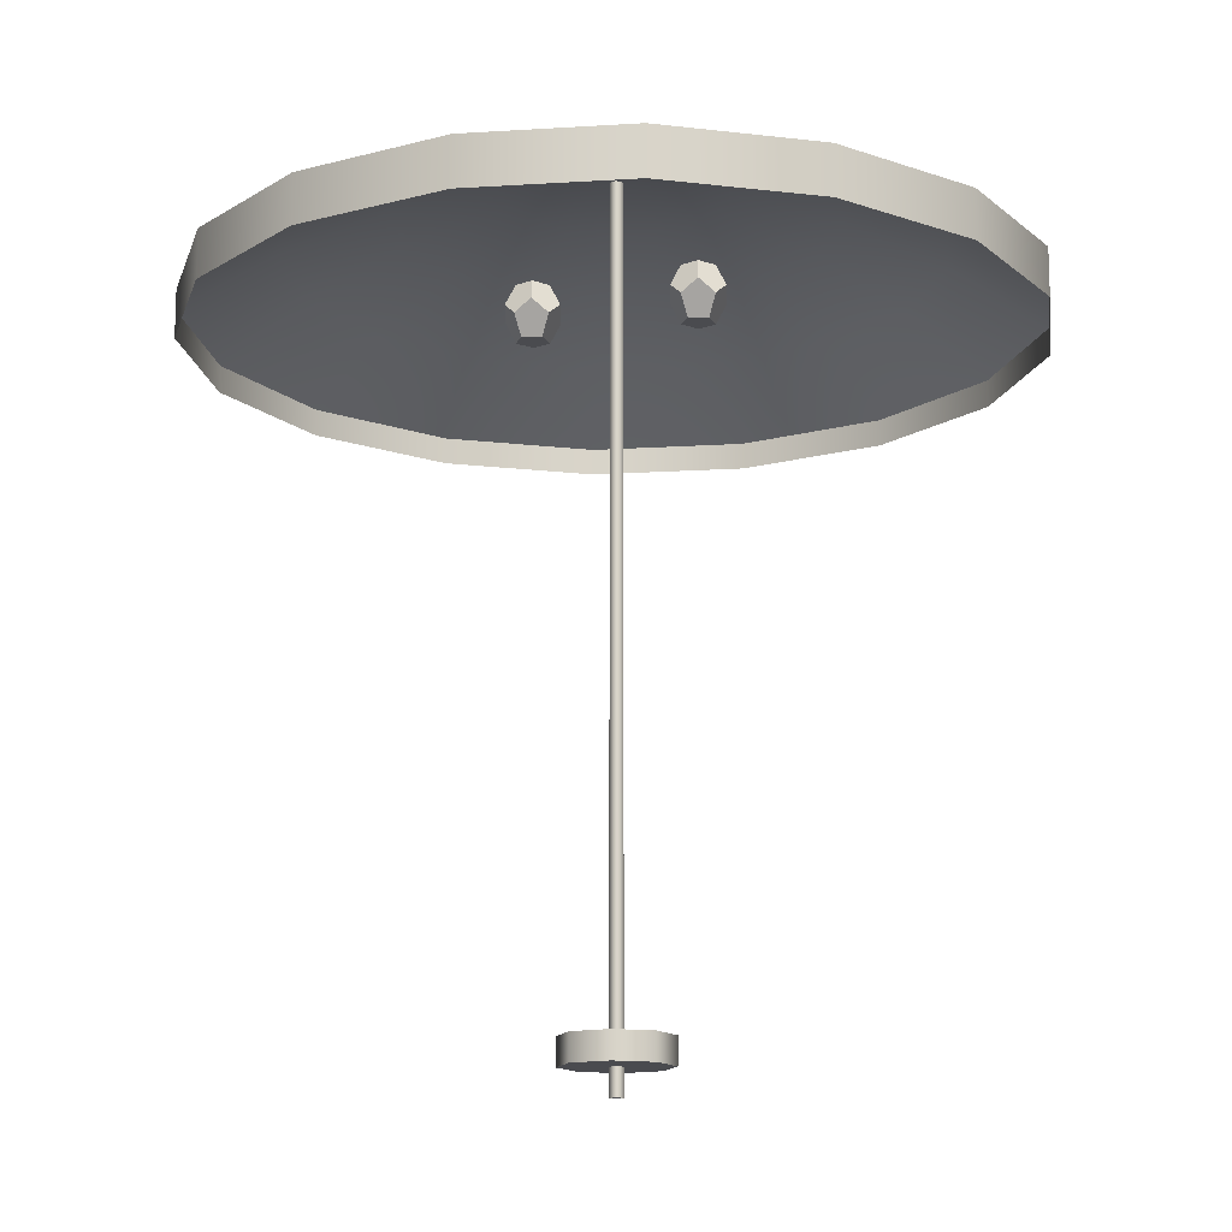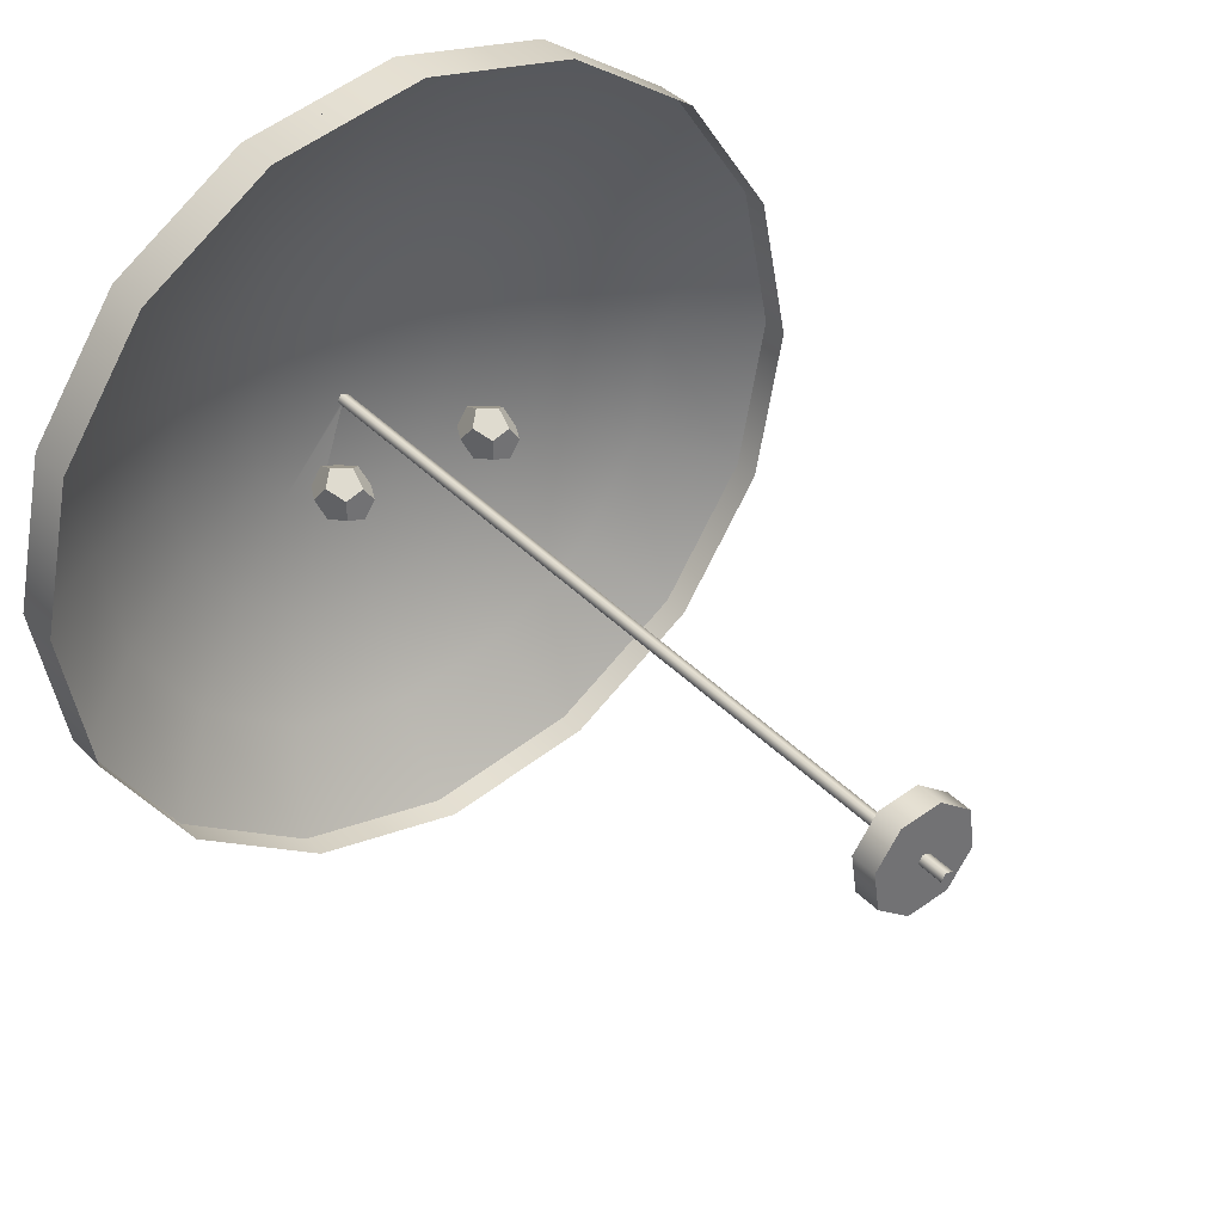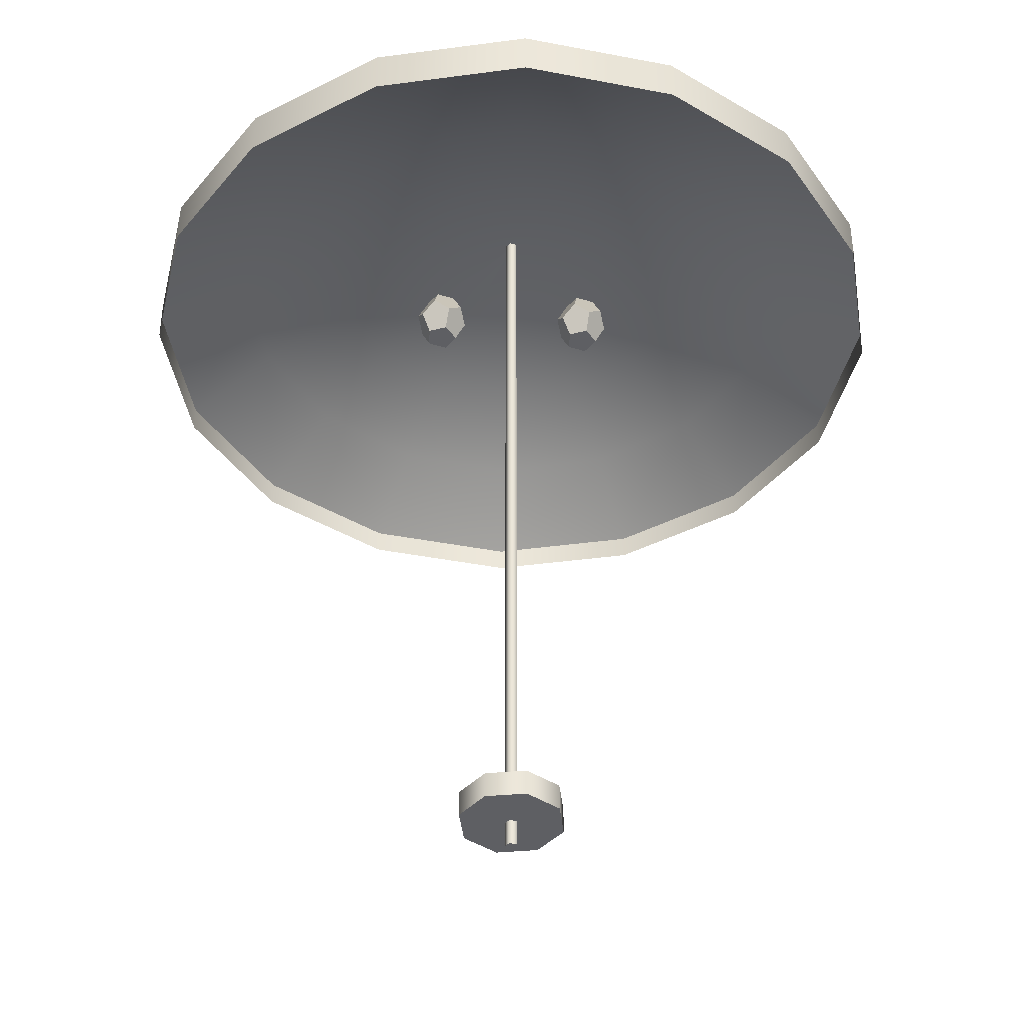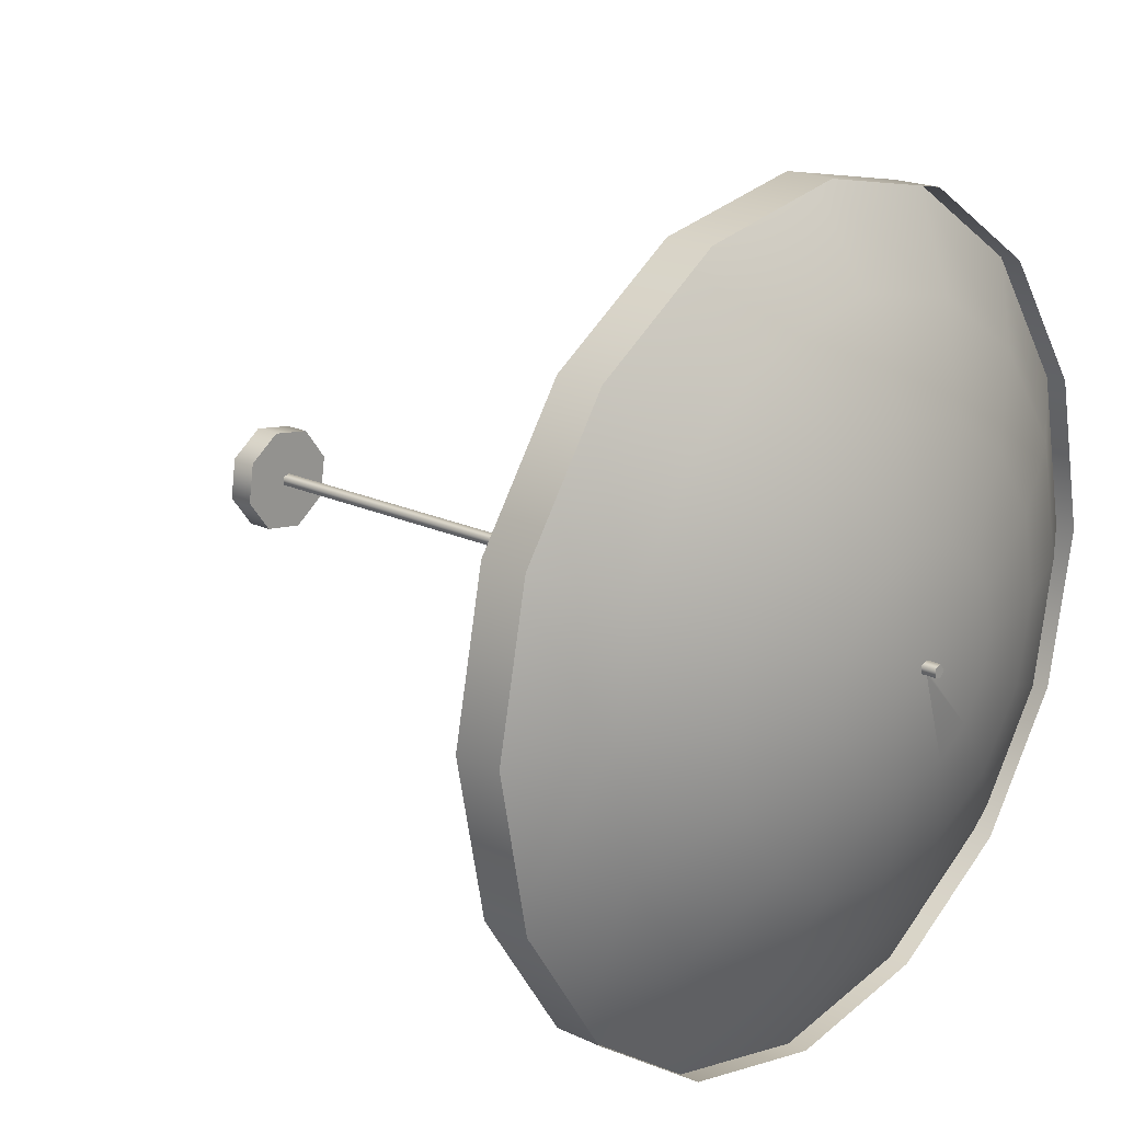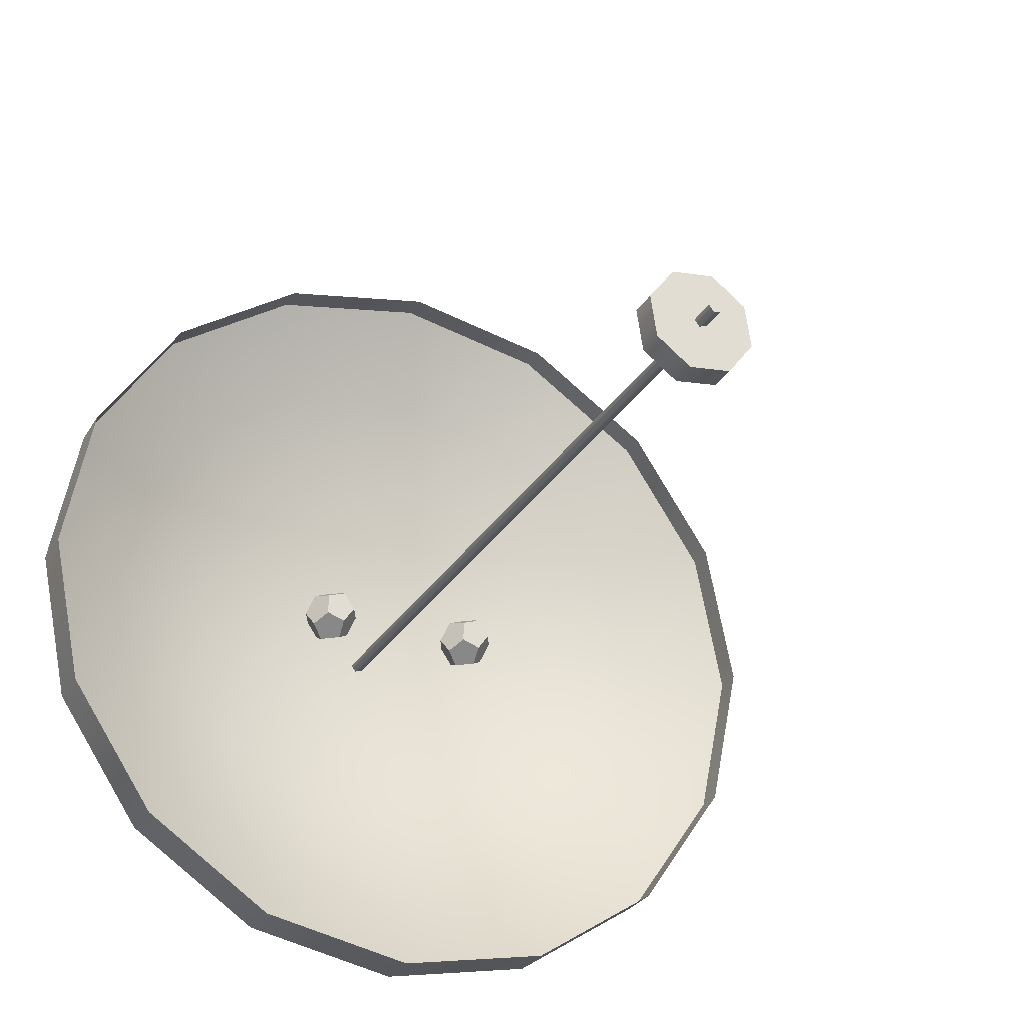
<metadata>
{"format":"obj","ext":"obj","renderer":"f3d","projection":"perspective","resolution":1024,"background":"white","views":[{"elev":-14.3,"azim":-160.9,"up":"+Y"},{"elev":37.0,"azim":-37.2,"up":"+Z"},{"elev":-40.9,"azim":-2.0,"up":"+Y"},{"elev":18.9,"azim":132.3,"up":"+Z"},{"elev":-28.2,"azim":-25.2,"up":"+Z"}]}
</metadata>
<code>
v -0.07201 0.04288 0.008885
v -0.06619 0.0285 0.004443
v -0.0626 0.05176 0.01607
v -0.07201 0.04288 -0.01438
v -0.05319 0.0285 0.008885
v -0.0756 0.05176 -0.002745
v -0.06619 0.0285 -0.009932
v -0.05097 0.04288 0.01607
v -0.04515 0.0285 -0.002745
v -0.06038 0.06614 0.008885
v -0.0626 0.05176 -0.02156
v -0.06841 0.06614 -0.002745
v -0.06038 0.06614 -0.01438
v -0.05319 0.0285 -0.01438
v -0.04738 0.06614 0.004443
v -0.03797 0.04288 -0.002745
v -0.05097 0.04288 -0.02156
v -0.04156 0.05176 0.008885
v -0.04738 0.06614 -0.009932
v -0.04156 0.05176 -0.01438
v 0.0409 0.04288 0.008885
v 0.04671 0.0285 0.004443
v 0.05031 0.05176 0.01607
v 0.0409 0.04288 -0.01438
v 0.05972 0.0285 0.008885
v 0.0373 0.05176 -0.002745
v 0.04671 0.0285 -0.009932
v 0.06194 0.04288 0.01607
v 0.06775 0.0285 -0.002745
v 0.05253 0.06614 0.008885
v 0.05031 0.05176 -0.02156
v 0.04449 0.06614 -0.002745
v 0.05253 0.06614 -0.01438
v 0.05972 0.0285 -0.01438
v 0.06553 0.06614 0.004443
v 0.07494 0.04288 -0.002745
v 0.06194 0.04288 -0.02156
v 0.07135 0.05176 0.008885
v 0.06553 0.06614 -0.009932
v 0.07135 0.05176 -0.01438
v 0.000194 0.1327 0.000879
v 0.07545 0.1262 0.000879
v 0.06972 0.1262 -0.02792
v 0.06972 0.1262 0.02968
v 0.1375 0.108 -0.05598
v 0.05341 0.1262 -0.05234
v 0.05341 0.1262 0.05409
v 0.1375 0.108 0.05774
v 0.1488 0.108 0.000879
v 0.1052 0.108 -0.1042
v 0.02899 0.1262 -0.06865
v 0.02899 0.1262 0.07041
v 0.1052 0.108 0.1059
v 0.2017 0.07856 -0.0826
v 0.1544 0.07856 -0.1534
v 0.05705 0.108 -0.1364
v 0.000194 0.1262 -0.07438
v 0.000194 0.1262 0.07614
v 0.05705 0.108 0.1381
v 0.2017 0.07856 0.08436
v 0.1544 0.07856 0.1551
v 0.2183 0.07856 0.000879
v 0.08367 0.07856 -0.2007
v 0.000194 0.108 -0.1477
v -0.02861 0.1262 -0.06865
v 0.000194 0.108 0.1494
v -0.02861 0.1262 0.07041
v 0.08367 0.07856 0.2024
v 0.261 0.03862 -0.1071
v 0.1998 0.03862 -0.1987
v 0.1082 0.03862 -0.2599
v 0.000194 0.07856 -0.2173
v -0.001599 0.1323 -0.00344
v -0.05302 0.1262 0.05409
v 0.000194 0.07856 0.219
v 0.261 0.03862 0.1089
v 0.1998 0.03862 0.2005
v 0.1082 0.03862 0.2617
v 0.2825 0.03862 0.000879
v 0.000194 0.03862 -0.2814
v -0.08329 0.07856 -0.2007
v -0.05666 0.108 -0.1364
v -0.05302 0.1262 -0.05234
v -0.05666 0.108 0.1381
v -0.06933 0.1262 0.02968
v 0.000194 0.03862 0.2831
v -0.1078 0.03862 -0.2599
v -0.06933 0.1262 -0.02792
v -0.1049 0.108 0.1059
v -0.07506 0.1262 0.000879
v -0.08329 0.07856 0.2024
v -0.1049 0.108 -0.1042
v -0.1541 0.07856 -0.1534
v -0.1371 0.108 0.05774
v -0.1078 0.03862 0.2617
v -0.1994 0.03862 -0.1987
v -0.1371 0.108 -0.05598
v -0.1541 0.07856 0.1551
v -0.1484 0.108 0.000879
v -0.2013 0.07856 -0.0826
v -0.2013 0.07856 0.08436
v -0.1994 0.03862 0.2005
v -0.2606 0.03862 -0.1071
v -0.218 0.07856 0.000879
v -0.2606 0.03862 0.1089
v -0.2821 0.03862 0.000879
v 0.261 0.05274 -0.1071
v 0.261 0.01981 -0.1071
v 0.1998 0.05274 -0.1987
v 0.1998 0.01981 -0.1987
v 0.1082 0.05274 -0.2599
v 0.000194 0.05274 -0.2814
v 0.1082 0.01981 -0.2599
v 0.2825 0.05274 0.000879
v 0.2825 0.01981 0.000879
v 0.1998 0.05274 0.2005
v 0.261 0.01981 0.1089
v 0.1082 0.01981 0.2617
v 0.1082 0.05274 0.2617
v 0.000194 0.01981 0.2831
v -0.1078 0.05274 -0.2599
v 0.000194 0.01981 -0.2814
v 0.261 0.05274 0.1089
v 0.1998 0.01981 0.2005
v 0.000194 0.05274 0.2831
v -0.1078 0.01981 0.2617
v -0.1994 0.05274 -0.1987
v -0.1078 0.01981 -0.2599
v -0.1078 0.05274 0.2617
v -0.1994 0.01981 0.2005
v -0.1994 0.01981 -0.1987
v -0.2606 0.05274 -0.1071
v -0.1994 0.05274 0.2005
v -0.2606 0.01981 0.1089
v -0.2606 0.01981 -0.1071
v -0.2606 0.05274 0.1089
v -0.2821 0.05274 0.000879
v -0.2821 0.01981 0.000879
v 0.03192 -0.4224 0.02024
v 0.008947 -0.4412 0.03729
v 0.03192 -0.4412 0.02024
v 0.008947 -0.4224 0.03729
v 0.01906 -0.4412 -0.03103
v 0.03611 -0.4412 -0.00806
v 0.01906 -0.4224 -0.03103
v -0.01935 -0.4412 0.0331
v -0.009244 -0.4412 -0.03522
v 0.03611 -0.4224 -0.00806
v -0.009244 -0.4224 -0.03522
v -0.01935 -0.4224 0.0331
v -0.0364 -0.4224 0.01013
v -0.03222 -0.4412 -0.01817
v -0.03222 -0.4224 -0.01817
v -0.0364 -0.4412 0.01013
v 0.003657 0.1421 0.003801
v 0.003657 -0.46 -0.001729
v 0.003657 0.1421 -0.001729
v 0.003657 -0.46 0.003801
v -0.001602 0.1421 -0.003438
v -0.001602 -0.46 0.00551
v -0.001602 -0.46 -0.003438
v -0.001602 0.1421 0.00551
v -0.004853 0.1421 0.001036
v -0.004853 -0.46 0.001036
v -0.000148 -0.4412 0.001036
g mesh1_mesh1-geometry
f 1 2 3
f 3 2 1
f 1 4 2
f 2 4 1
f 5 3 2
f 2 3 5
f 1 3 6
f 6 3 1
f 6 4 1
f 1 4 6
f 7 2 4
f 4 2 7
f 8 3 5
f 5 3 8
f 5 2 9
f 9 2 5
f 10 6 3
f 3 6 10
f 4 6 11
f 11 6 4
f 7 9 2
f 2 9 7
f 4 11 7
f 7 11 4
f 3 8 10
f 10 8 3
f 5 9 8
f 8 9 5
f 12 6 10
f 10 6 12
f 13 11 6
f 6 11 13
f 14 9 7
f 7 9 14
f 14 7 11
f 11 7 14
f 15 10 8
f 8 10 15
f 16 8 9
f 9 8 16
f 12 13 6
f 6 13 12
f 10 15 12
f 12 15 10
f 11 13 17
f 17 13 11
f 9 14 16
f 16 14 9
f 17 14 11
f 11 14 17
f 18 15 8
f 8 15 18
f 18 8 16
f 16 8 18
f 13 12 19
f 19 12 13
f 19 12 15
f 15 12 19
f 19 17 13
f 13 17 19
f 17 16 14
f 14 16 17
f 15 18 19
f 19 18 15
f 16 20 18
f 18 20 16
f 20 17 19
f 19 17 20
f 20 16 17
f 17 16 20
f 19 18 20
f 20 18 19
g mesh1_mesh1-geometry
f 21 22 23
f 23 22 21
f 21 24 22
f 22 24 21
f 25 23 22
f 22 23 25
f 21 23 26
f 26 23 21
f 26 24 21
f 21 24 26
f 27 22 24
f 24 22 27
f 28 23 25
f 25 23 28
f 25 22 29
f 29 22 25
f 30 26 23
f 23 26 30
f 24 26 31
f 31 26 24
f 27 29 22
f 22 29 27
f 24 31 27
f 27 31 24
f 23 28 30
f 30 28 23
f 25 29 28
f 28 29 25
f 32 26 30
f 30 26 32
f 33 31 26
f 26 31 33
f 34 29 27
f 27 29 34
f 34 27 31
f 31 27 34
f 35 30 28
f 28 30 35
f 36 28 29
f 29 28 36
f 32 33 26
f 26 33 32
f 30 35 32
f 32 35 30
f 31 33 37
f 37 33 31
f 29 34 36
f 36 34 29
f 37 34 31
f 31 34 37
f 38 35 28
f 28 35 38
f 38 28 36
f 36 28 38
f 33 32 39
f 39 32 33
f 39 32 35
f 35 32 39
f 39 37 33
f 33 37 39
f 37 36 34
f 34 36 37
f 35 38 39
f 39 38 35
f 36 40 38
f 38 40 36
f 40 37 39
f 39 37 40
f 40 36 37
f 37 36 40
f 39 38 40
f 40 38 39
g mesh2_mesh2-geometry
f 41 42 43
f 41 44 42
f 42 45 43
f 41 43 46
f 41 47 44
f 48 42 44
f 45 42 49
f 50 43 45
f 43 50 46
f 41 46 51
f 41 52 47
f 53 44 47
f 42 48 49
f 44 53 48
f 49 54 45
f 45 55 50
f 56 46 50
f 46 56 51
f 41 51 57
f 58 52 41
f 59 47 52
f 47 59 53
f 60 49 48
f 61 48 53
f 54 49 62
f 55 45 54
f 63 50 55
f 50 63 56
f 64 51 56
f 51 64 57
f 65 41 57
f 66 52 58
f 67 58 41
f 52 66 59
f 68 53 59
f 49 60 62
f 48 61 60
f 53 68 61
f 62 69 54
f 54 70 55
f 55 71 63
f 72 56 63
f 56 72 64
f 64 65 57
f 41 65 73
f 67 66 58
f 74 67 41
f 75 59 66
f 59 75 68
f 76 62 60
f 77 60 61
f 78 61 68
f 69 62 79
f 70 54 69
f 71 55 70
f 80 63 71
f 63 80 72
f 81 64 72
f 65 64 82
f 83 73 65
f 73 83 41
f 66 67 84
f 74 84 67
f 85 74 41
f 84 75 66
f 86 68 75
f 62 76 79
f 60 77 76
f 61 78 77
f 68 86 78
f 87 72 80
f 64 81 82
f 72 87 81
f 82 83 65
f 88 41 83
f 84 74 89
f 85 89 74
f 90 85 41
f 75 84 91
f 91 86 75
f 81 92 82
f 87 93 81
f 83 82 92
f 90 41 88
f 92 88 83
f 89 91 84
f 89 85 94
f 90 94 85
f 86 91 95
f 92 81 93
f 93 87 96
f 97 90 88
f 88 92 97
f 91 89 98
f 94 98 89
f 94 90 99
f 98 95 91
f 93 97 92
f 96 100 93
f 90 97 99
f 98 94 101
f 99 101 94
f 95 98 102
f 97 93 100
f 100 96 103
f 100 99 97
f 101 102 98
f 101 99 104
f 103 104 100
f 99 100 104
f 102 101 105
f 104 105 101
f 104 103 106
f 105 104 106
g mesh2_mesh2-geometry
f 43 42 41
f 42 44 41
f 43 45 42
f 46 43 41
f 44 47 41
f 44 42 48
f 49 42 45
f 45 43 50
f 46 50 43
f 51 46 41
f 47 52 41
f 47 44 53
f 49 48 42
f 48 53 44
f 45 54 49
f 50 55 45
f 50 46 56
f 51 56 46
f 57 51 41
f 41 52 58
f 52 47 59
f 53 59 47
f 48 49 60
f 53 48 61
f 62 49 54
f 54 45 55
f 55 50 63
f 56 63 50
f 56 51 64
f 57 64 51
f 57 41 65
f 58 52 66
f 41 58 67
f 59 66 52
f 59 53 68
f 62 60 49
f 60 61 48
f 61 68 53
f 54 69 62
f 55 70 54
f 63 71 55
f 63 56 72
f 64 72 56
f 57 65 64
f 73 65 41
f 58 66 67
f 41 67 74
f 66 59 75
f 68 75 59
f 60 62 76
f 61 60 77
f 68 61 78
f 79 62 69
f 69 54 70
f 70 55 71
f 71 63 80
f 72 80 63
f 72 64 81
f 82 64 65
f 65 73 83
f 41 83 73
f 84 67 66
f 67 84 74
f 41 74 85
f 66 75 84
f 75 68 86
f 79 76 62
f 76 77 60
f 77 78 61
f 78 86 68
f 80 72 87
f 82 81 64
f 81 87 72
f 65 83 82
f 83 41 88
f 89 74 84
f 74 89 85
f 41 85 90
f 91 84 75
f 75 86 91
f 82 92 81
f 81 93 87
f 92 82 83
f 88 41 90
f 83 88 92
f 84 91 89
f 94 85 89
f 85 94 90
f 95 91 86
f 93 81 92
f 96 87 93
f 88 90 97
f 97 92 88
f 98 89 91
f 89 98 94
f 99 90 94
f 91 95 98
f 92 97 93
f 93 100 96
f 99 97 90
f 101 94 98
f 94 101 99
f 102 98 95
f 100 93 97
f 103 96 100
f 97 99 100
f 98 102 101
f 104 99 101
f 100 104 103
f 104 100 99
f 105 101 102
f 101 105 104
f 106 103 104
f 106 104 105
g mesh2_mesh2-geometry
f 107 79 69
f 69 79 107
f 79 108 69
f 69 108 79
f 109 69 70
f 70 69 109
f 69 110 70
f 70 110 69
f 111 70 71
f 71 70 111
f 110 71 70
f 70 71 110
f 112 71 80
f 80 71 112
f 113 80 71
f 71 80 113
f 114 76 79
f 79 76 114
f 76 115 79
f 79 115 76
f 76 116 77
f 77 116 76
f 77 117 76
f 76 117 77
f 116 78 77
f 77 78 116
f 118 77 78
f 78 77 118
f 119 86 78
f 78 86 119
f 120 78 86
f 86 78 120
f 79 107 114
f 114 107 79
f 69 109 107
f 107 109 69
f 108 79 115
f 115 79 108
f 110 69 108
f 108 69 110
f 70 111 109
f 109 111 70
f 71 112 111
f 111 112 71
f 71 110 113
f 113 110 71
f 80 121 112
f 112 121 80
f 80 113 122
f 122 113 80
f 121 80 87
f 87 80 121
f 122 87 80
f 80 87 122
f 76 114 123
f 123 114 76
f 115 76 117
f 117 76 115
f 116 76 123
f 123 76 116
f 117 77 124
f 124 77 117
f 78 116 119
f 119 116 78
f 77 118 124
f 124 118 77
f 78 120 118
f 118 120 78
f 86 119 125
f 125 119 86
f 86 126 120
f 120 126 86
f 87 127 121
f 121 127 87
f 87 122 128
f 128 122 87
f 125 95 86
f 86 95 125
f 126 86 95
f 95 86 126
f 127 87 96
f 96 87 127
f 128 96 87
f 87 96 128
f 95 125 129
f 129 125 95
f 95 130 126
f 126 130 95
f 103 127 96
f 96 127 103
f 96 128 131
f 131 128 96
f 129 102 95
f 95 102 129
f 130 95 102
f 102 95 130
f 127 103 132
f 132 103 127
f 131 103 96
f 96 103 131
f 102 129 133
f 133 129 102
f 102 134 130
f 130 134 102
f 106 132 103
f 103 132 106
f 103 131 135
f 135 131 103
f 102 136 105
f 105 136 102
f 134 102 105
f 105 102 134
f 136 102 133
f 133 102 136
f 132 106 137
f 137 106 132
f 135 106 103
f 103 106 135
f 137 105 136
f 136 105 137
f 106 134 105
f 105 134 106
f 105 137 106
f 106 137 105
f 106 135 138
f 138 135 106
f 134 106 138
f 138 106 134
g mesh3_mesh3-geometry
f 139 140 141
f 140 139 142
f 143 141 140
f 144 139 141
f 139 145 142
f 142 146 140
f 141 143 144
f 143 140 147
f 139 144 148
f 145 139 148
f 142 145 149
f 146 142 150
f 147 140 146
f 143 148 144
f 149 143 147
f 148 143 145
f 143 149 145
f 142 149 150
f 151 146 150
f 147 146 152
f 147 153 149
f 150 149 153
f 146 151 154
f 150 153 151
f 152 146 154
f 153 147 152
f 153 154 151
f 154 153 152
g mesh3_mesh3-geometry
f 141 140 139
f 142 139 140
f 140 141 143
f 141 139 144
f 142 145 139
f 140 146 142
f 144 143 141
f 147 140 143
f 148 144 139
f 148 139 145
f 149 145 142
f 150 142 146
f 146 140 147
f 144 148 143
f 147 143 149
f 145 143 148
f 145 149 143
f 150 149 142
f 150 146 151
f 152 146 147
f 149 153 147
f 153 149 150
f 154 151 146
f 151 153 150
f 154 146 152
f 152 147 153
f 151 154 153
f 152 153 154
g mesh4_mesh4-geometry
f 155 156 157
f 156 155 158
f 157 156 155
f 158 155 156
f 156 73 157
f 157 73 156
f 159 155 157
f 157 155 159
f 155 160 158
f 158 160 155
f 160 156 158
f 158 156 160
f 73 156 161
f 161 156 73
f 157 73 159
f 159 73 157
f 155 159 162
f 162 159 155
f 160 155 162
f 162 155 160
f 156 160 161
f 161 160 156
f 161 159 73
f 73 159 161
f 162 159 163
f 163 159 162
f 163 160 162
f 162 160 163
f 161 160 164
f 164 160 161
f 159 161 164
f 164 161 159
f 159 164 163
f 163 164 159
f 160 163 164
f 164 163 160
g mesh5_mesh5-geometry
l 165 113
l 165 126
l 165 117
l 135 165

</code>
